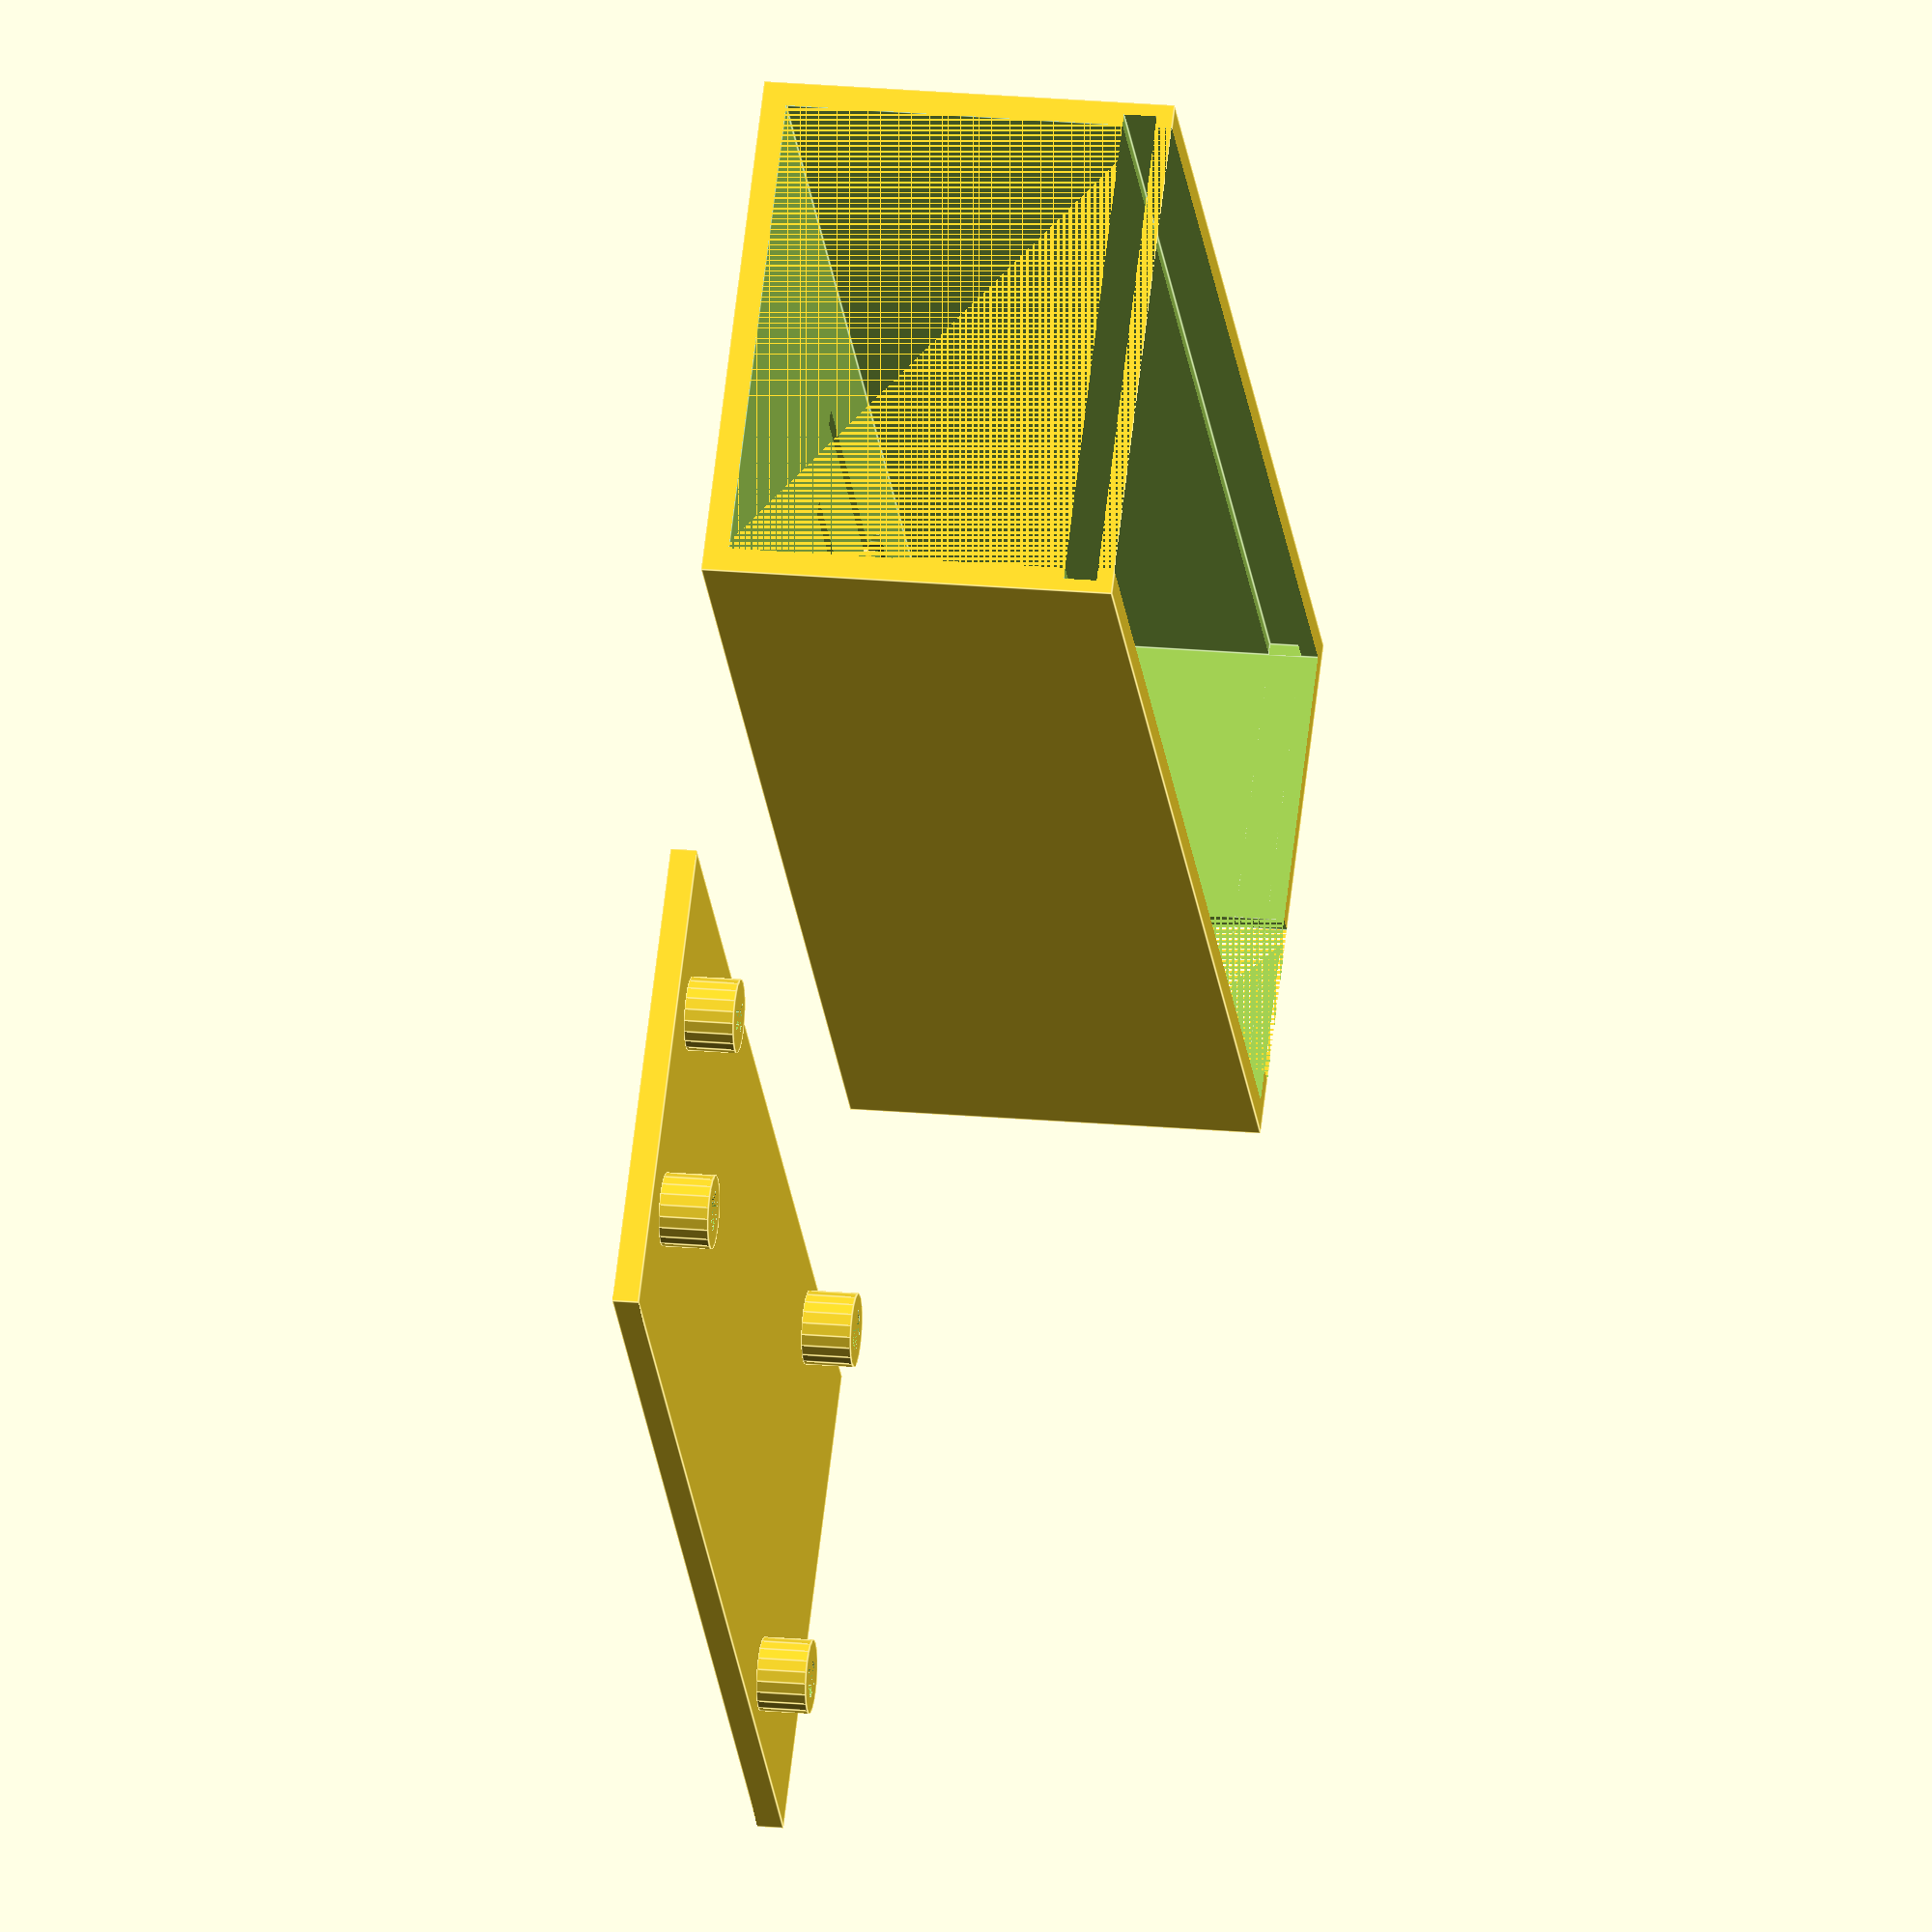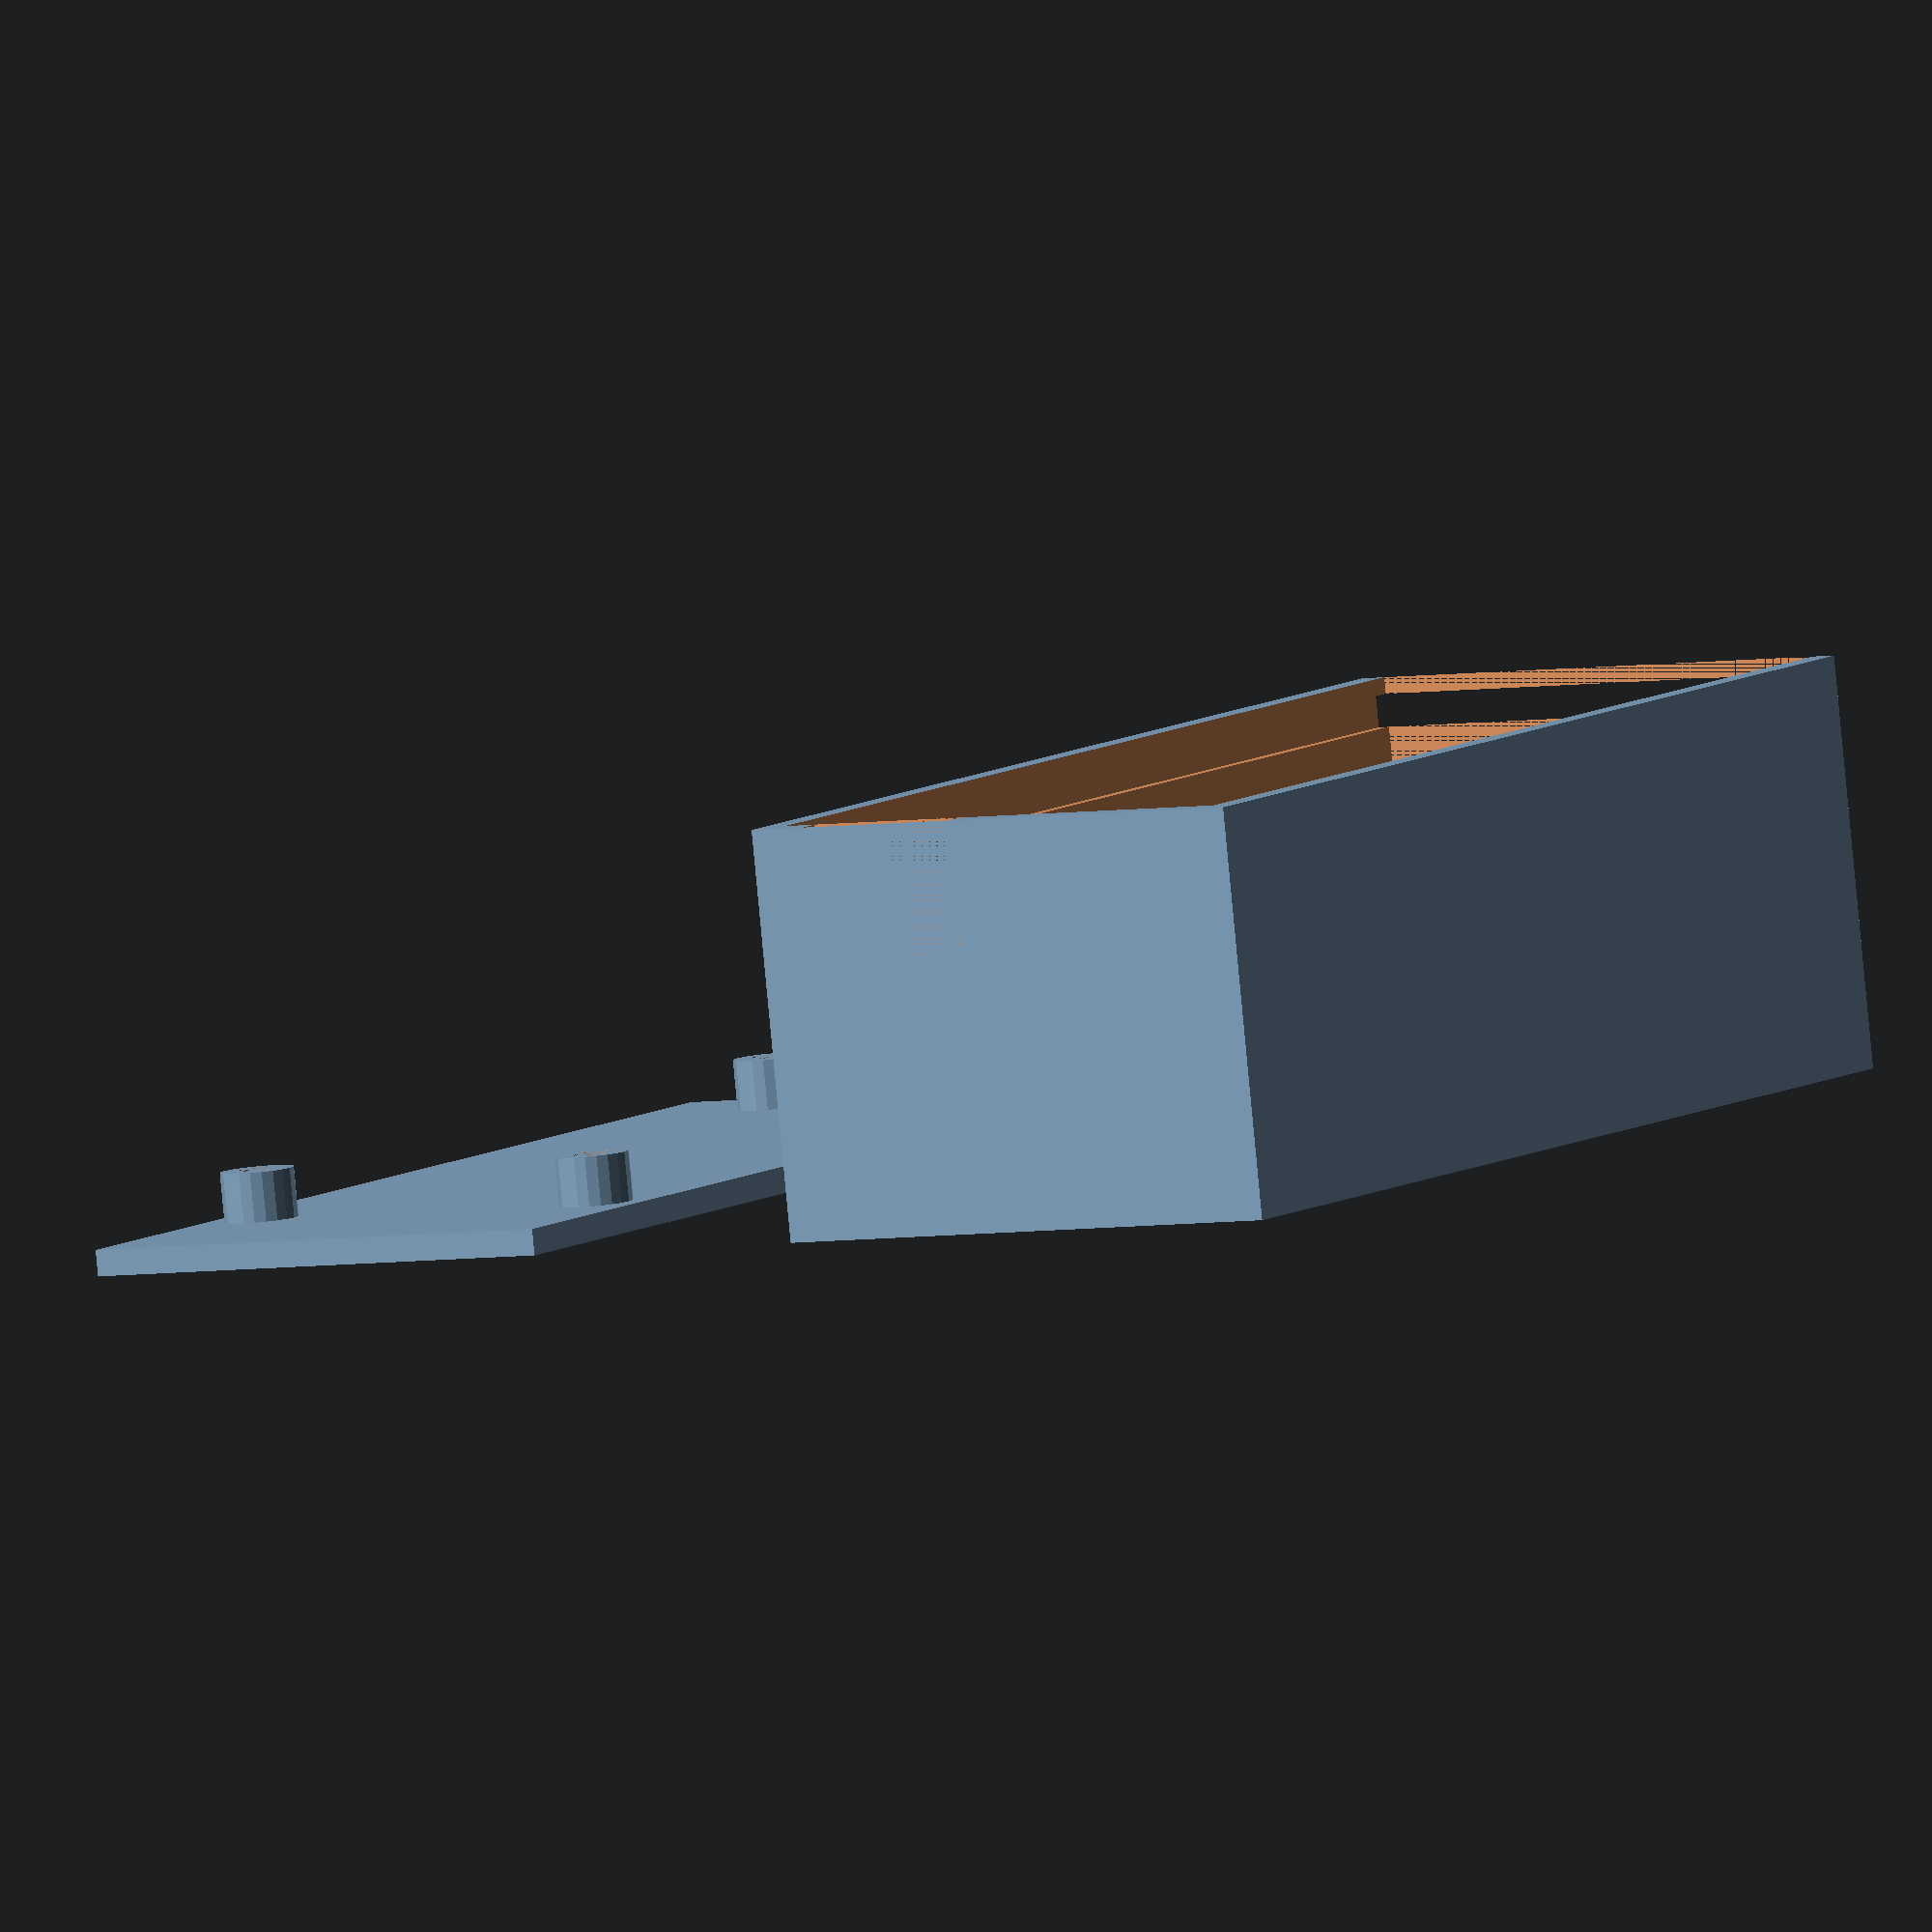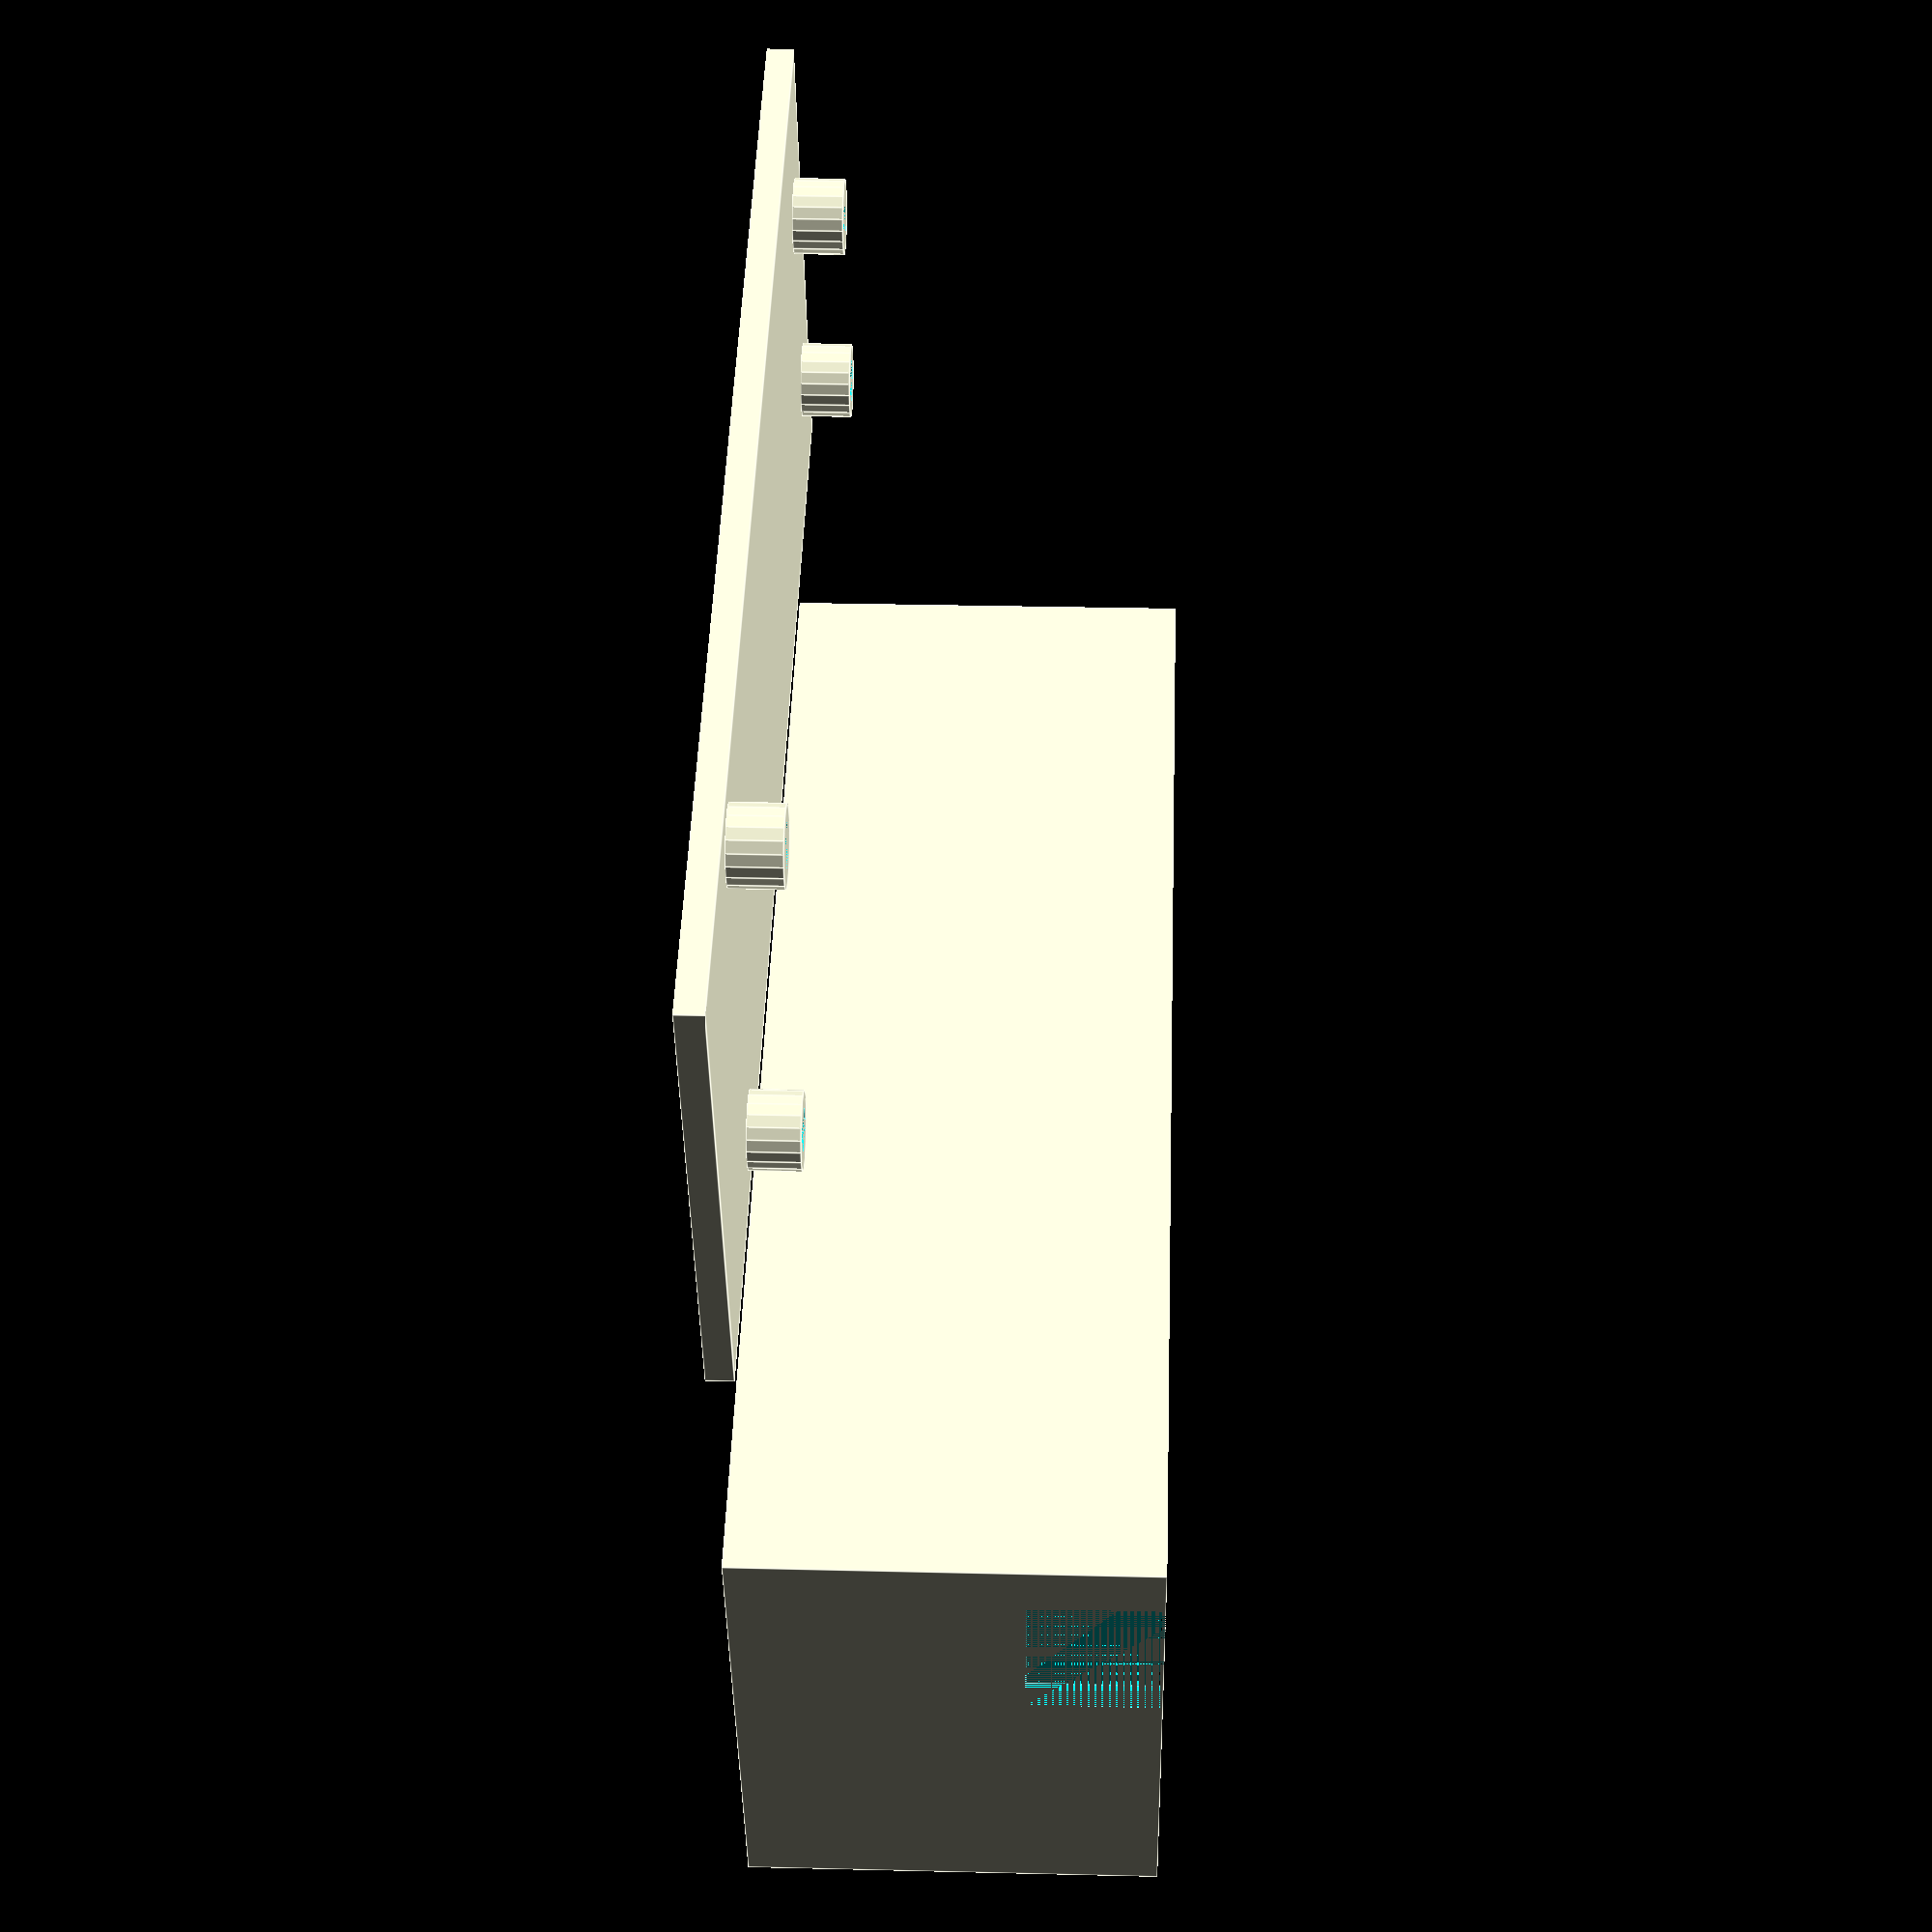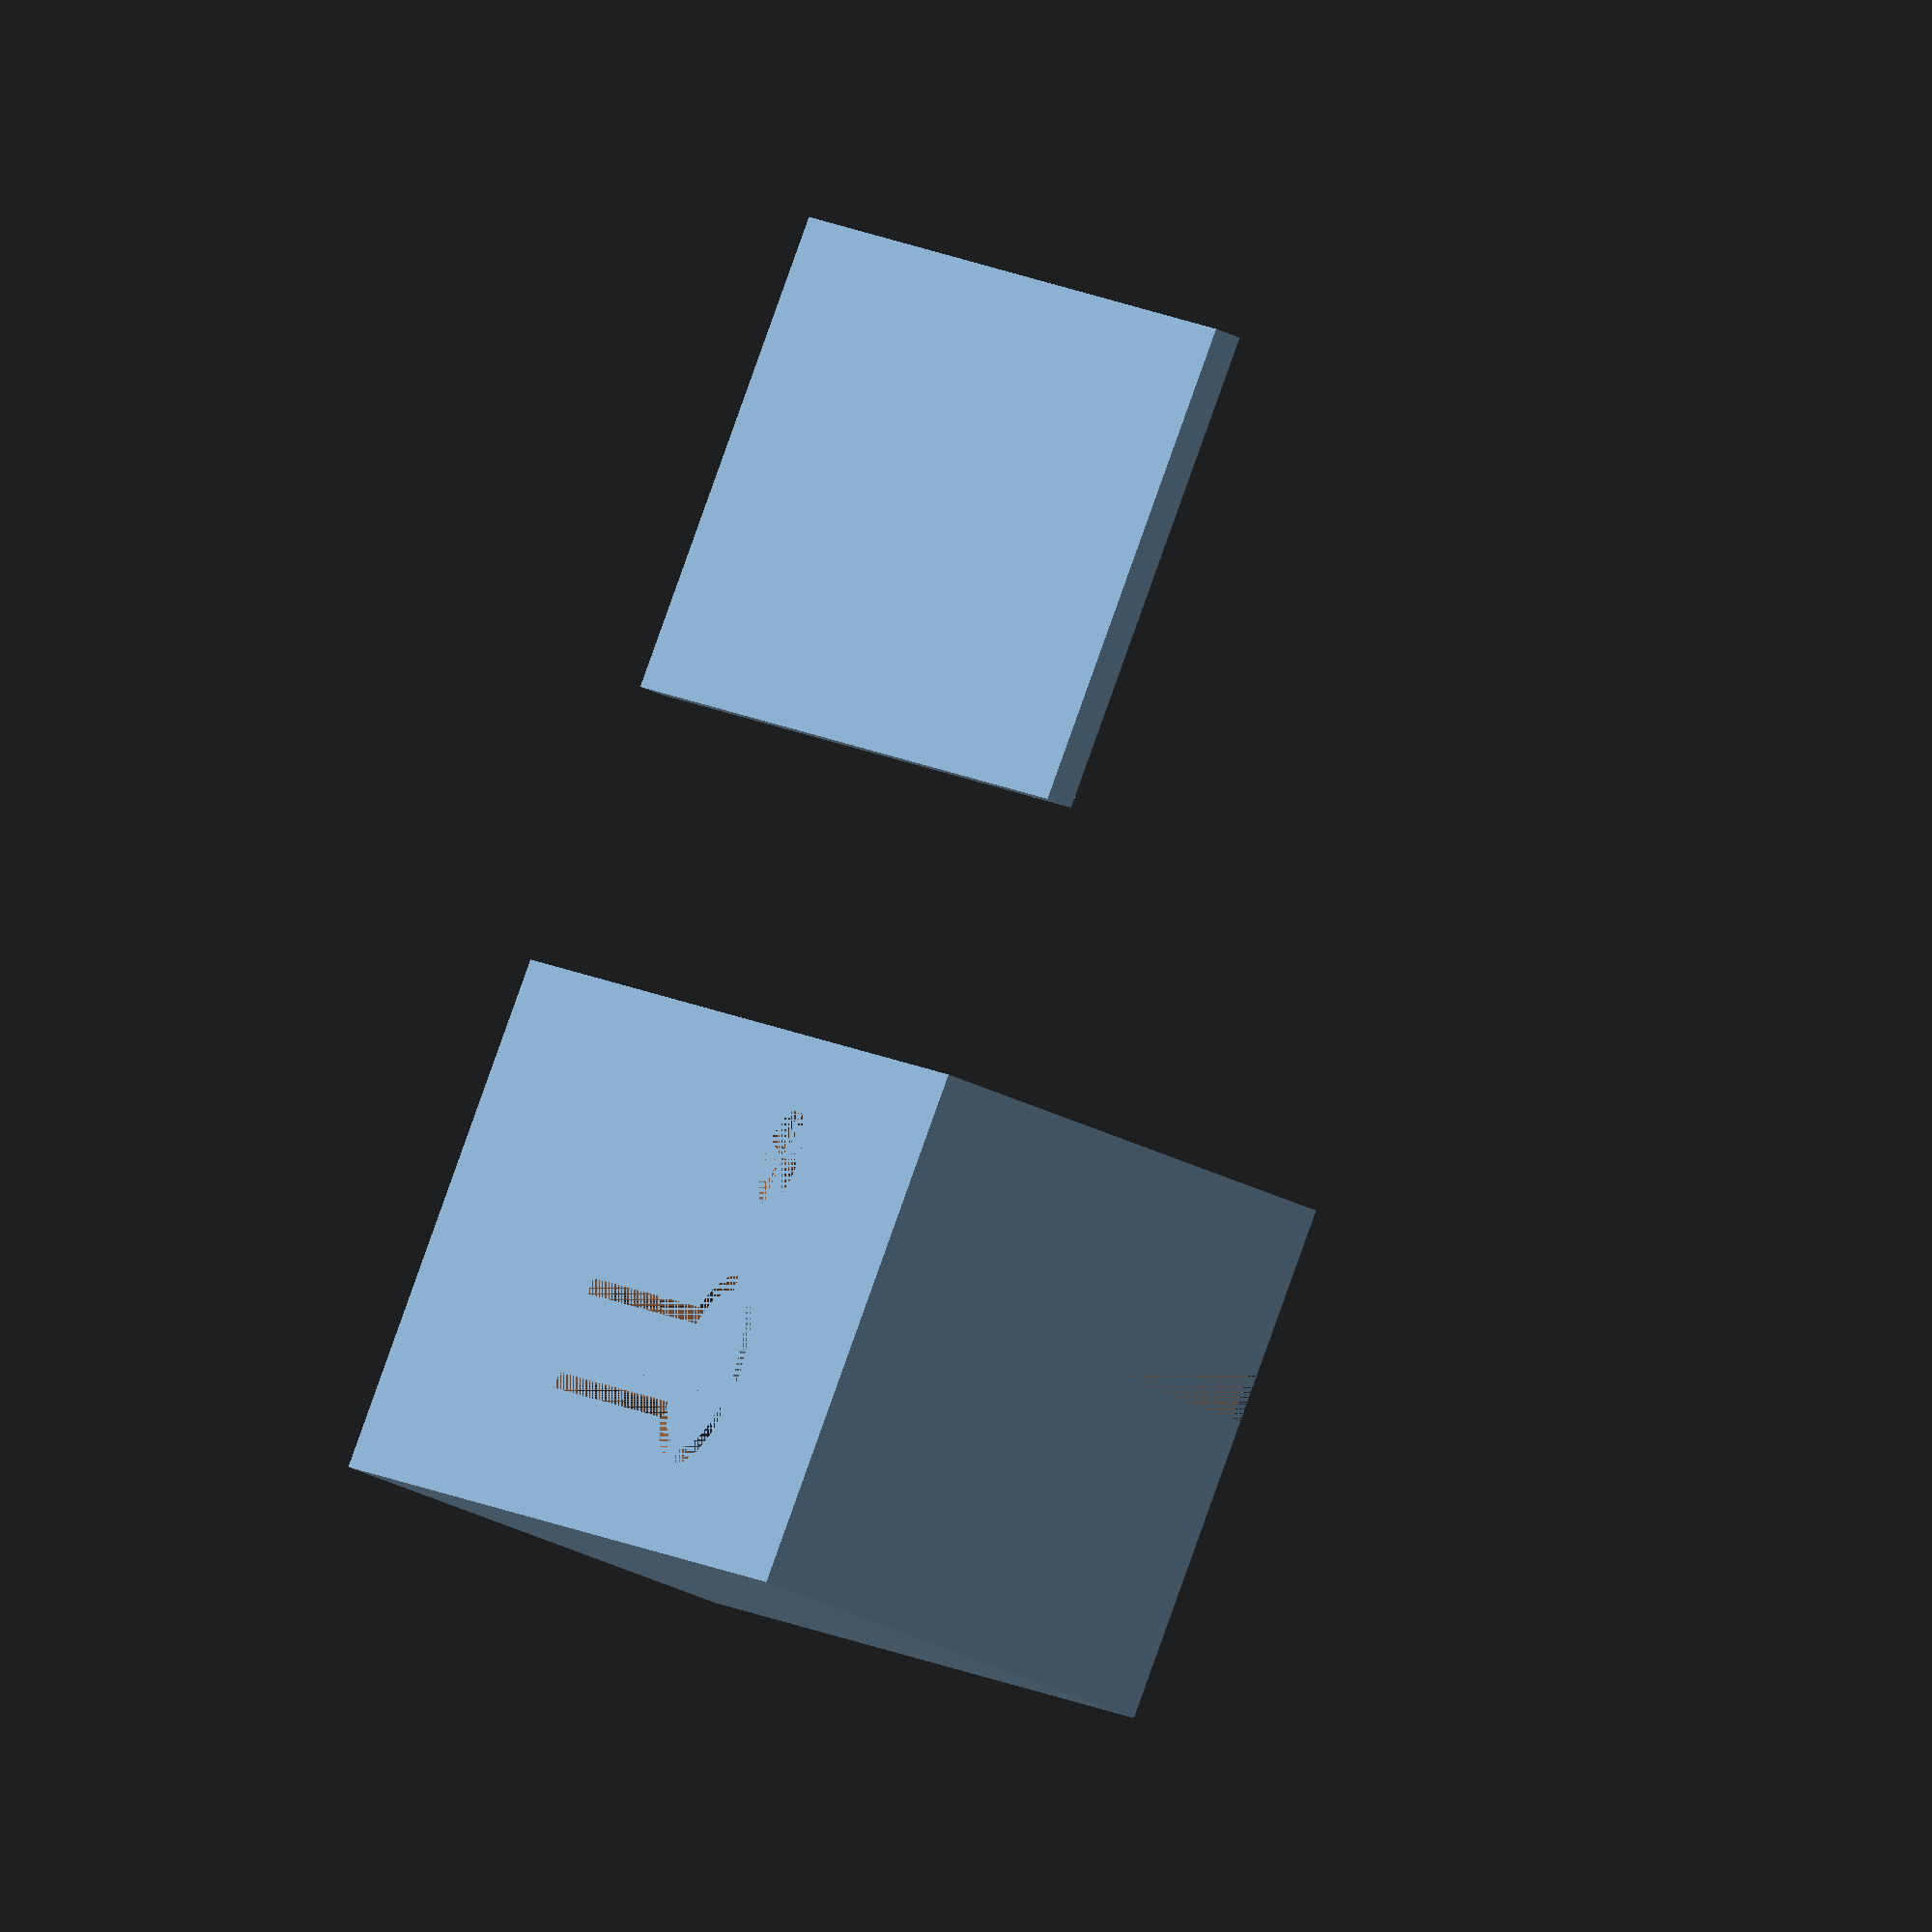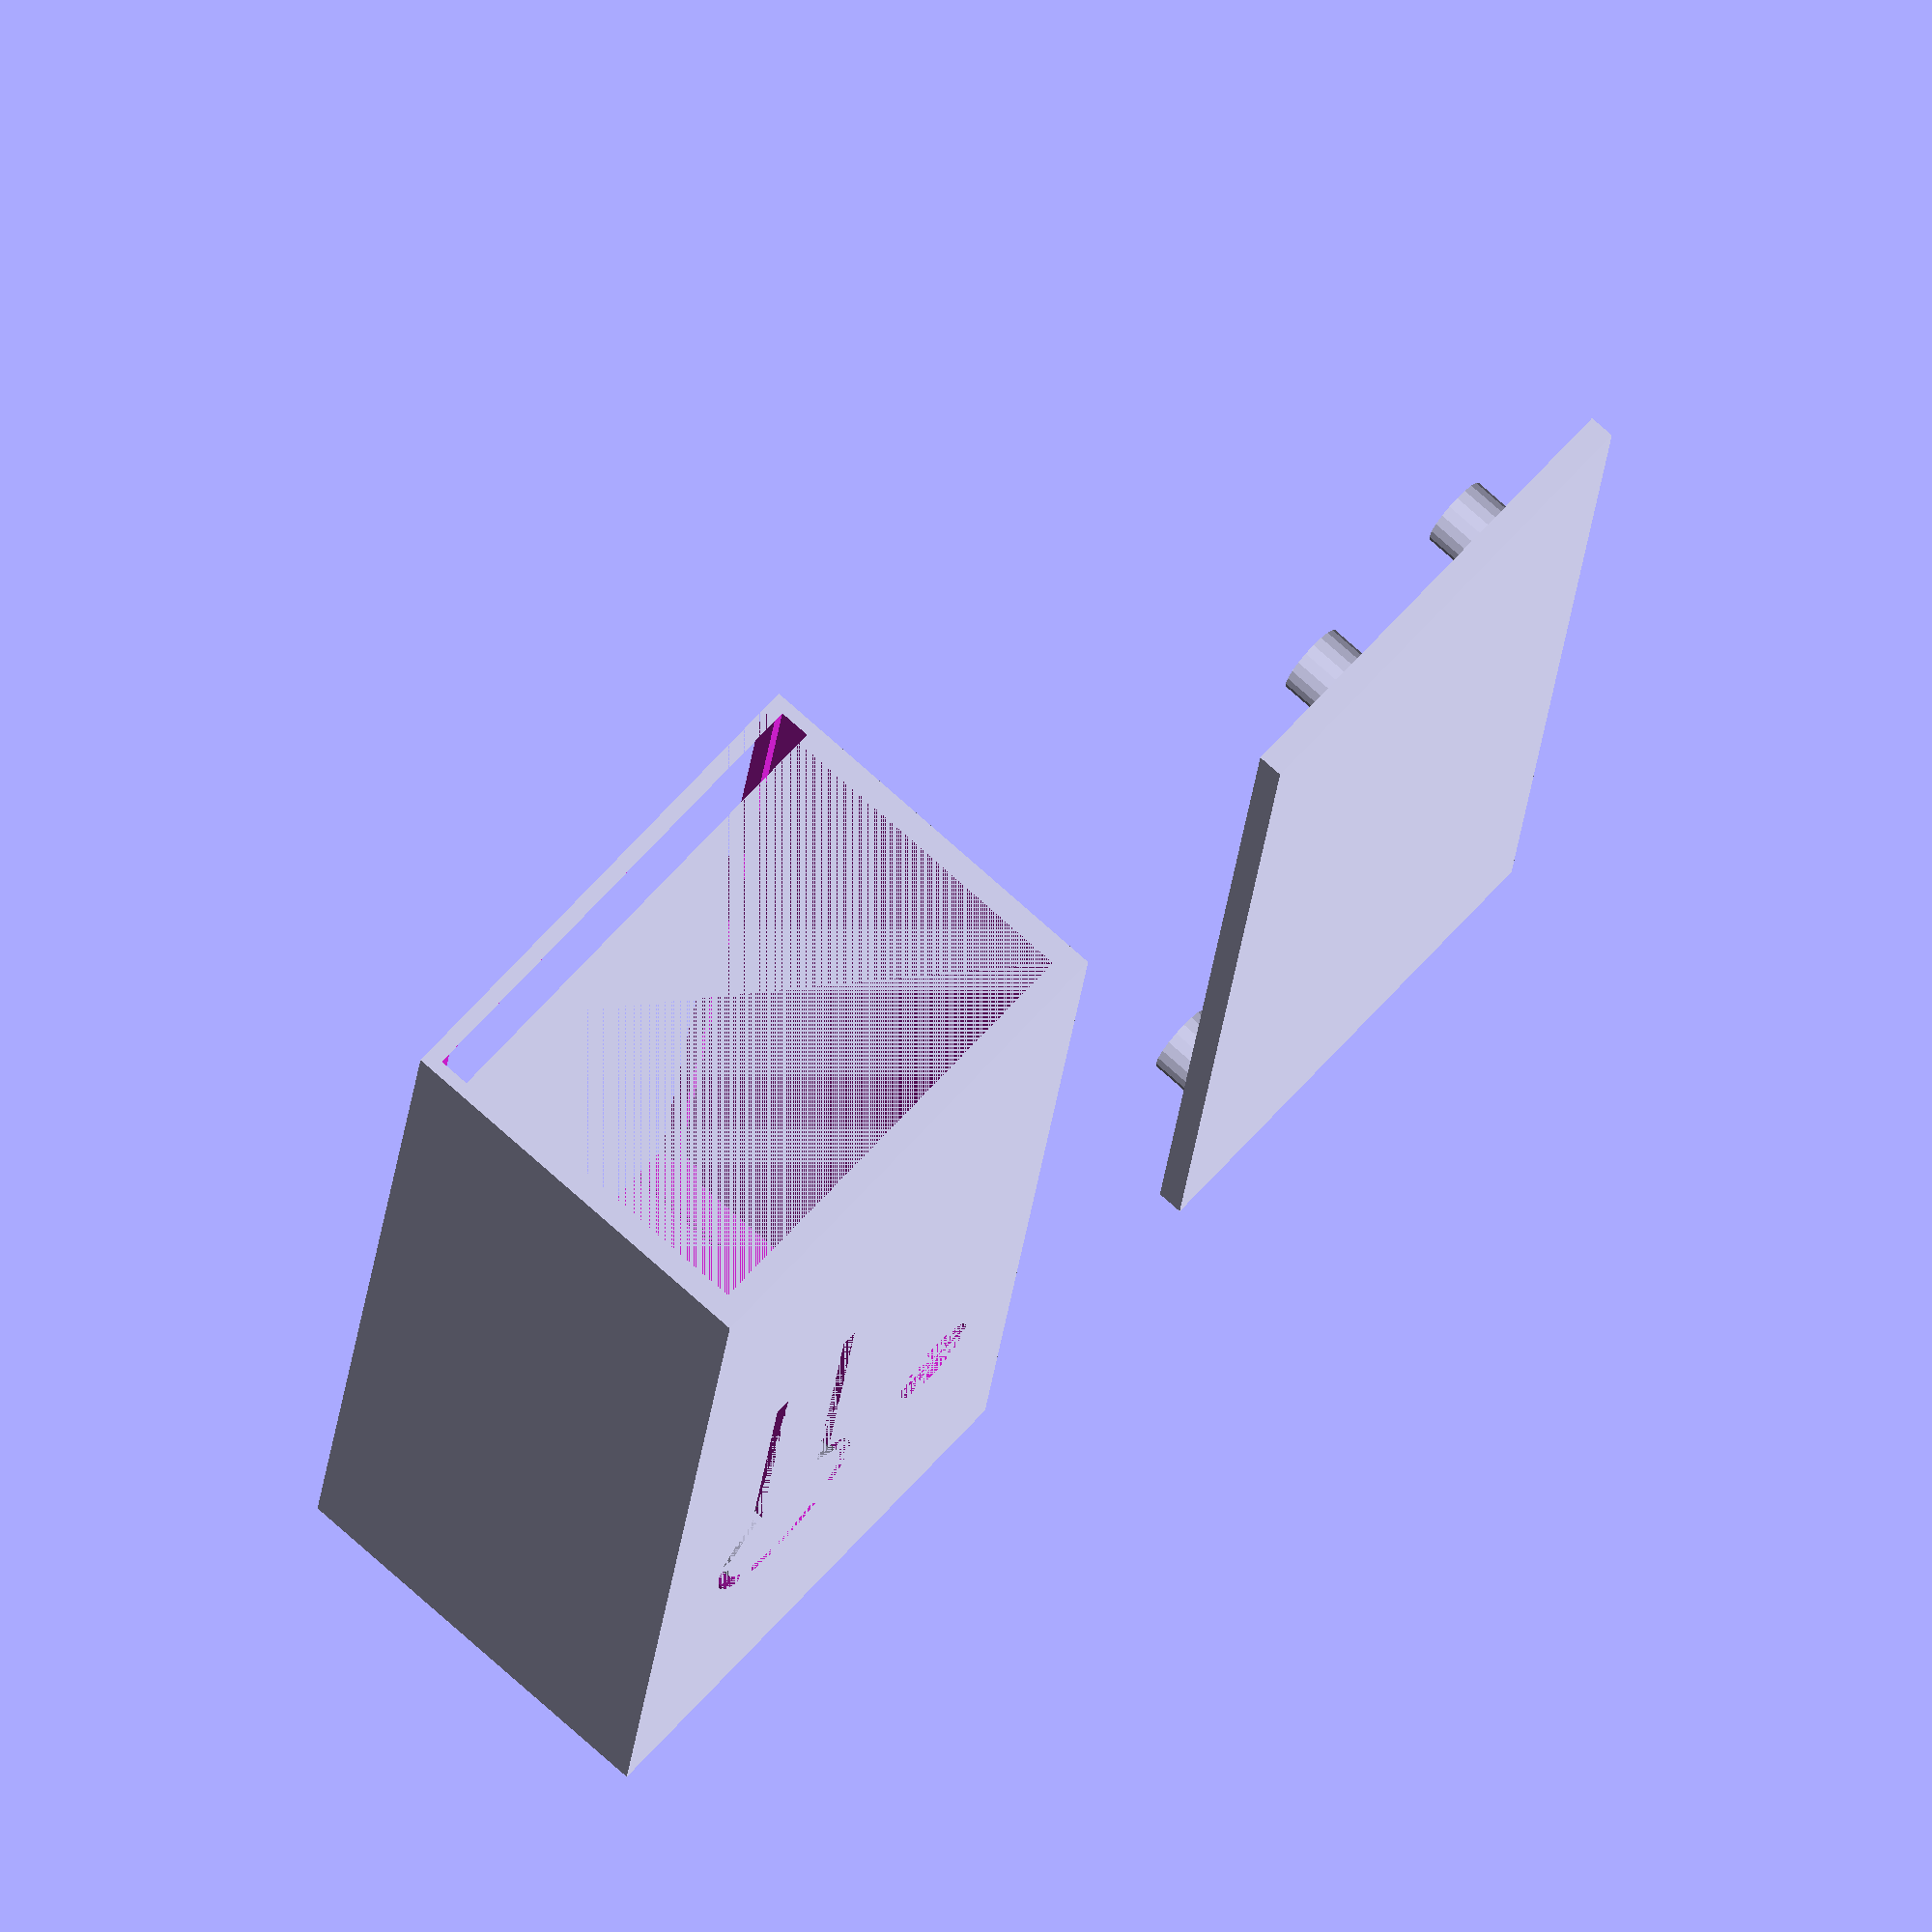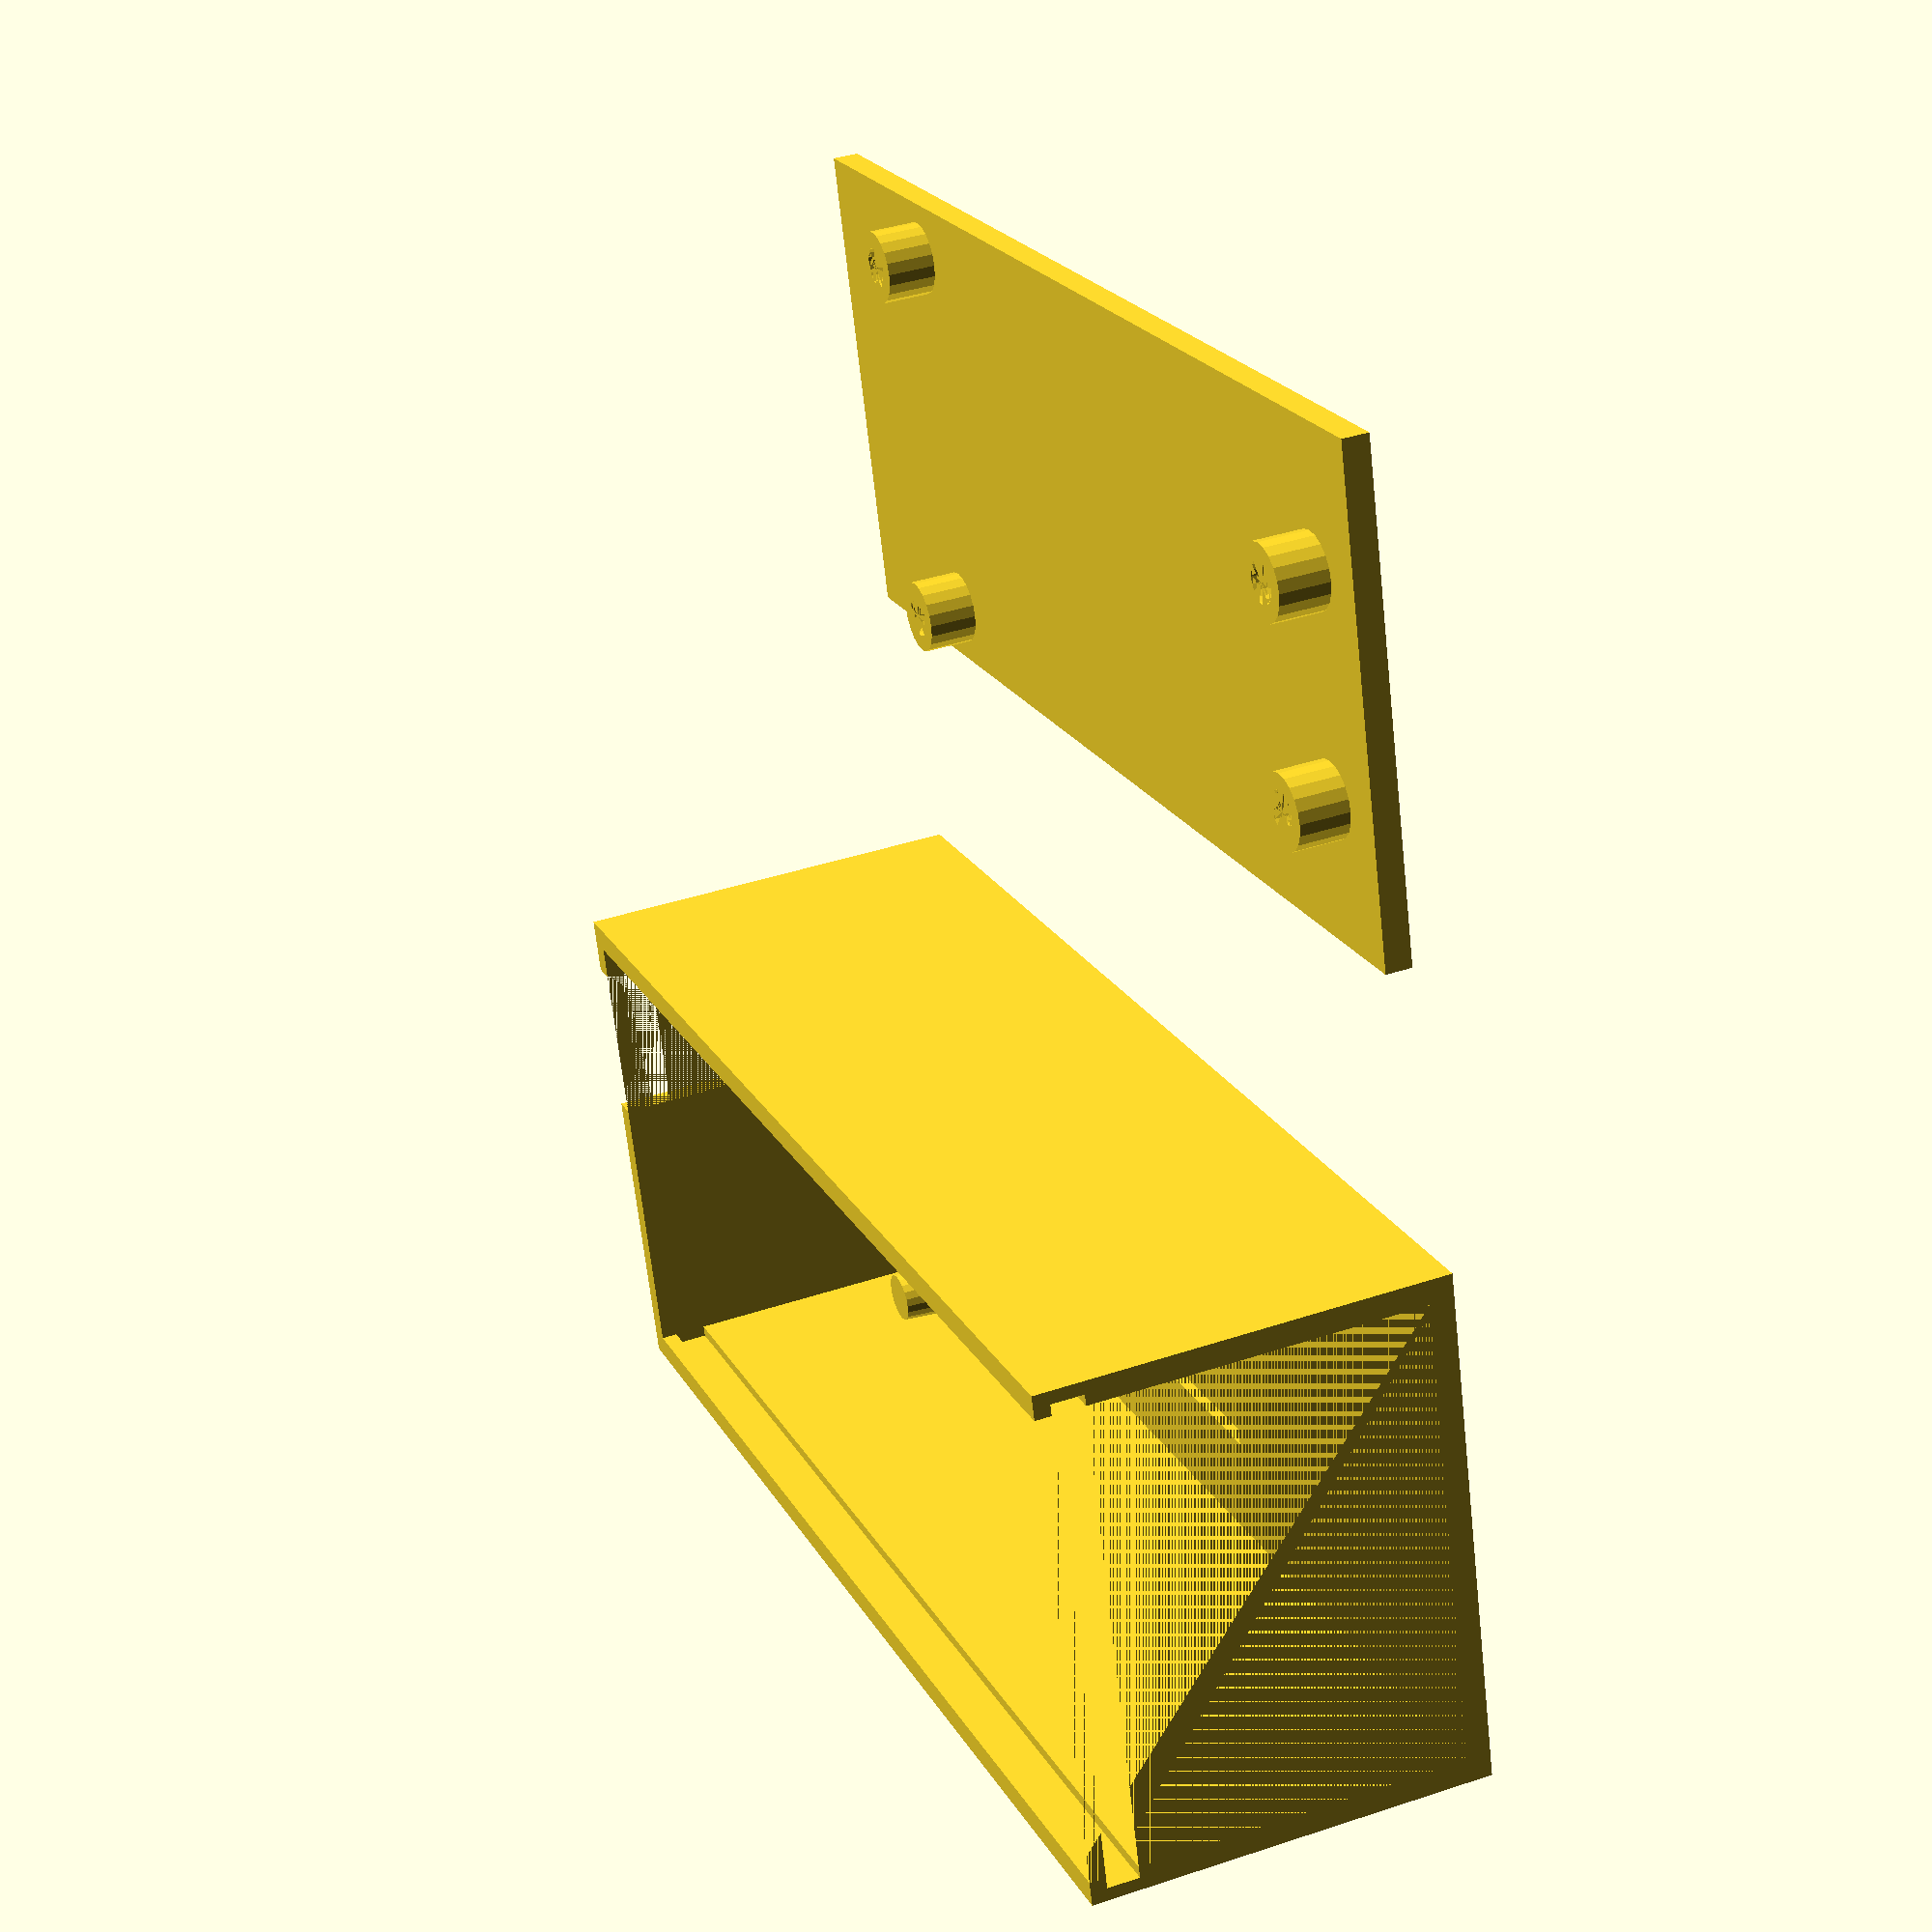
<openscad>
boardWidth = 30;
boardLength = 75;
boardThickness = 1.6;
wallThickness = 1.5;
gap = .5;
caseHeight = 25;
caseLength = boardLength+wallThickness+gap;
caseWidth = boardWidth+2*wallThickness-2*gap+.4;
buttonRad = 5;
cutWidth = 1;

// The standoffs are sized for tiny screws I pulled out of an old laptop.
// Printed on a 0.5 mm nozzle, so if using a smaller nozzle may want to
// shrink the boardScrewDiam a tad.

boardHole1PosX = 14.5;
boardHole1PosY = 3.5;
boardHole2PosX = boardLength-5;
boardHole2PosY = 8.5;
boardScrewDiam = 2.5;
standoffHeight = 3;
slop = 0.4;

caseTop();

translate([0,50,0])
caseBottom();

module caseBottom() 
{
    cube([boardLength,boardWidth,boardThickness]);
    translate([boardHole1PosX,boardHole1PosY,boardThickness])
    difference()
    {
        cylinder(d=boardScrewDiam+2,h=standoffHeight,$fn=20);
        cylinder(d=boardScrewDiam,h=standoffHeight,$fn=20);
    }
    translate([boardHole1PosX,boardWidth-boardHole1PosY,boardThickness])
    difference()
    {
        cylinder(d=boardScrewDiam+2,h=standoffHeight,$fn=20);
        cylinder(d=boardScrewDiam,h=standoffHeight,$fn=20);
    }    translate([boardHole2PosX,boardHole2PosY,boardThickness])
    difference()
    {
        cylinder(d=boardScrewDiam+2,h=standoffHeight,$fn=20);
        cylinder(d=boardScrewDiam,h=standoffHeight,$fn=20);
    }
    translate([boardHole2PosX,boardWidth-boardHole2PosY,boardThickness])
    difference()
    {
        cylinder(d=boardScrewDiam+2,h=standoffHeight,$fn=20);
        cylinder(d=boardScrewDiam,h=standoffHeight,$fn=20);
    }

}
module caseTop()
{
difference()
{
    cube([caseLength,caseWidth,caseHeight]);
    // carve out general insides
    translate([wallThickness,wallThickness,wallThickness])
    cube([caseLength-wallThickness,caseWidth-2*wallThickness,caseHeight]);
    // carve out slots for board
    translate([wallThickness,0.5*(caseWidth-boardWidth)-slop,caseHeight-3])
    cube([caseLength,boardWidth+2*slop,boardThickness+slop]);
    // carve out sensor wire slot
    translate([0,caseWidth-12-wallThickness,caseHeight-8])
    cube([wallThickness,10,8+boardThickness]);   
    // carve out button press 
    translate([22+1,caseWidth-21,0])
    {
        difference()
        {
            cylinder(r=buttonRad+cutWidth,h=boardThickness,$fn=20);
            cylinder(r=buttonRad, h=boardThickness,$fn=20);
            translate([0,-.5*buttonRad,0])
            cube([2*buttonRad,buttonRad,boardThickness]);
        }
        
        translate([sqrt(3)/2*buttonRad,-0.5*buttonRad-cutWidth,0])
        cube([20,cutWidth,boardThickness]);
        translate([sqrt(3)/2*buttonRad,0.5*buttonRad,0])
        cube([20,cutWidth,boardThickness]);
    }
    
    // carve out LED view hole
    
    translate([22+1,caseWidth-6-wallThickness,0])
    cylinder(r=3,h=boardThickness,$fn=20);
}

translate([wallThickness+22,caseWidth-21,boardThickness])
cylinder(d1=5,d2=3,h=caseHeight-12,$fn=20);
}




</openscad>
<views>
elev=339.5 azim=225.2 roll=279.5 proj=o view=edges
elev=265.2 azim=118.6 roll=174.6 proj=o view=solid
elev=151.2 azim=160.0 roll=267.9 proj=p view=edges
elev=224.1 azim=134.0 roll=298.0 proj=o view=solid
elev=105.4 azim=83.1 roll=48.0 proj=o view=wireframe
elev=141.0 azim=163.4 roll=112.6 proj=p view=wireframe
</views>
